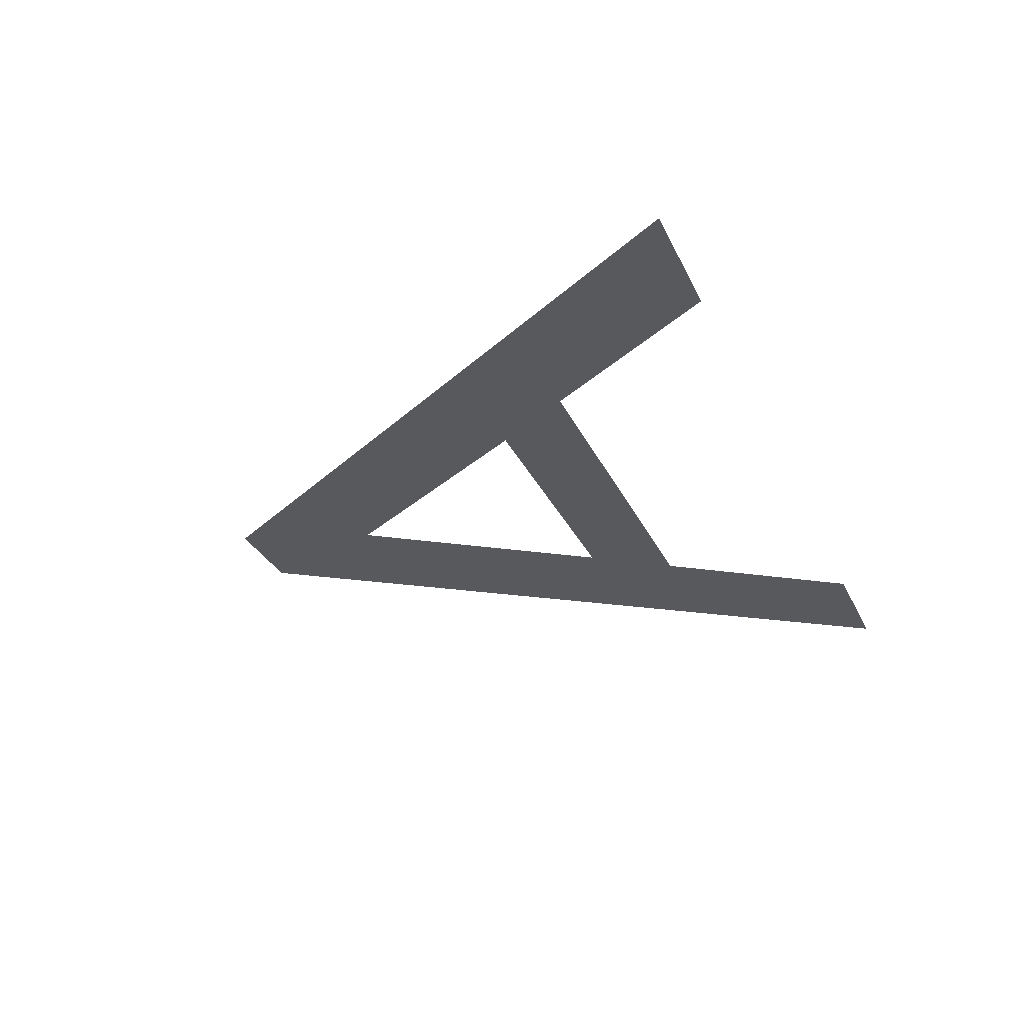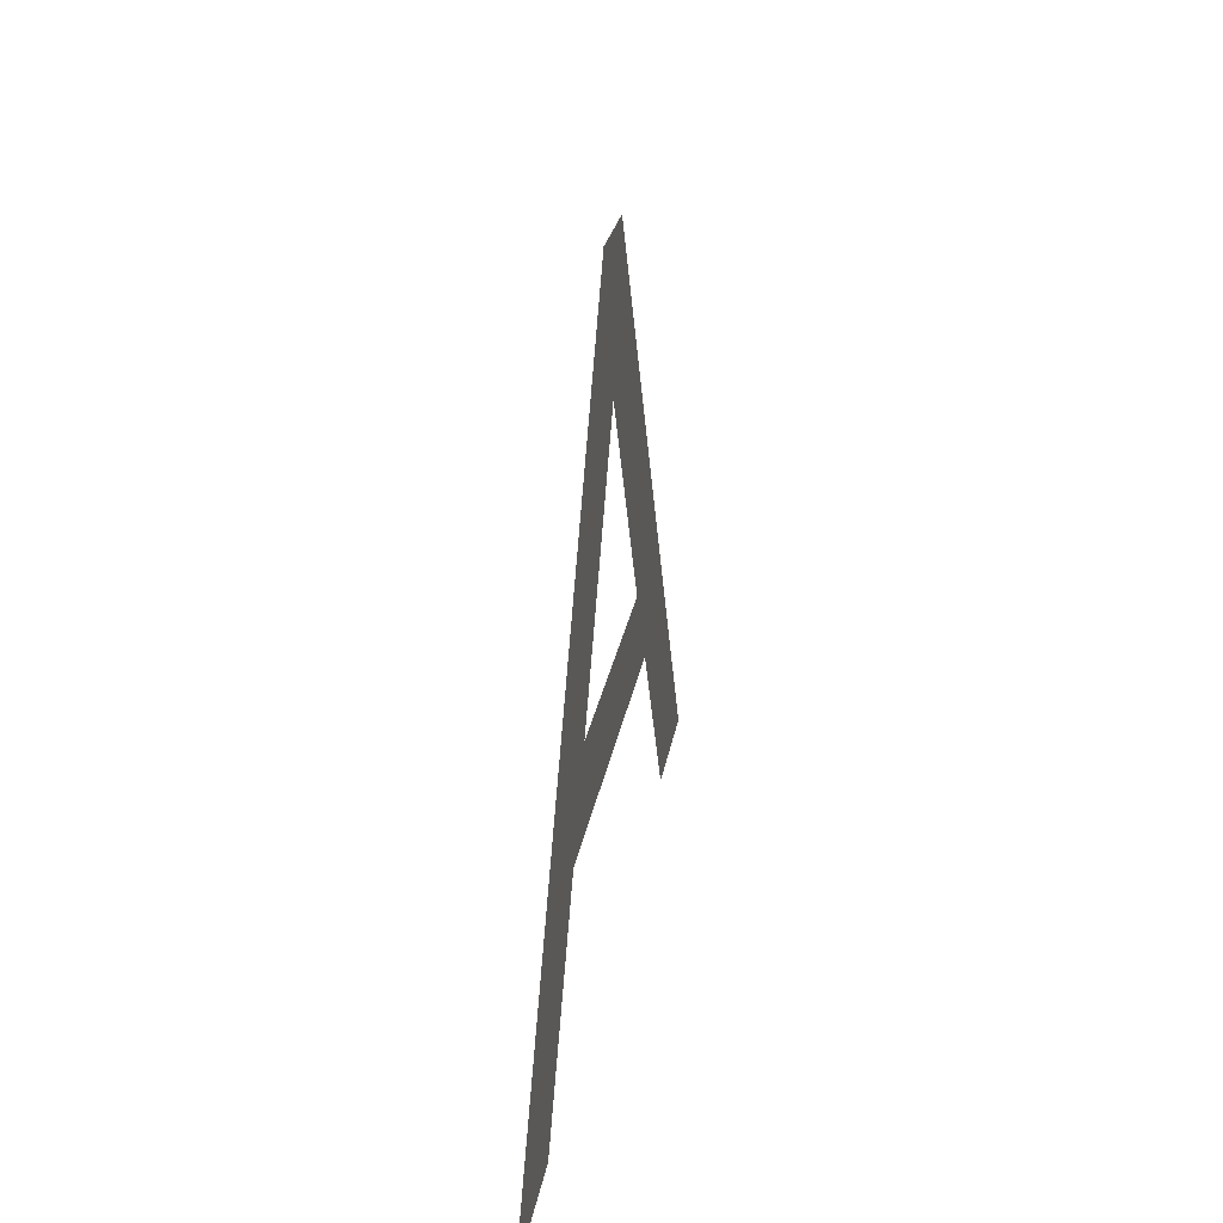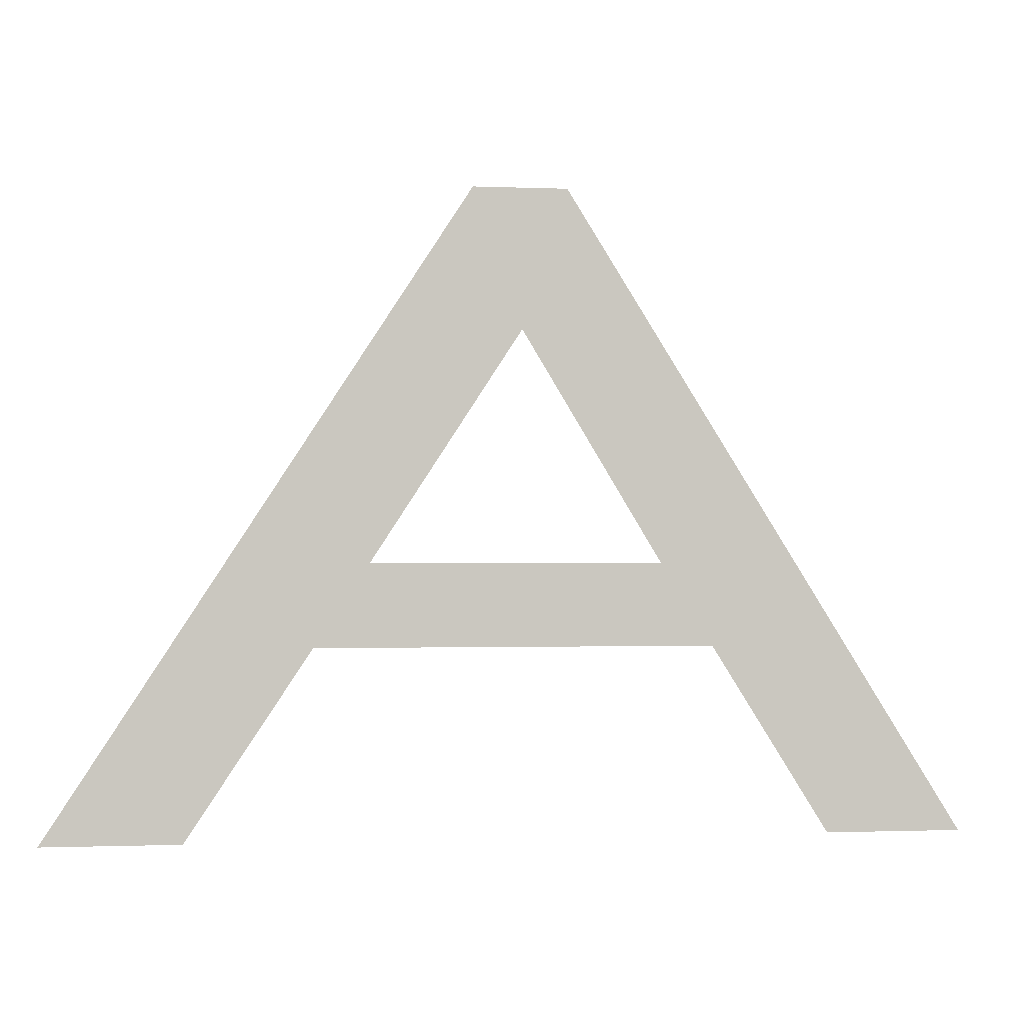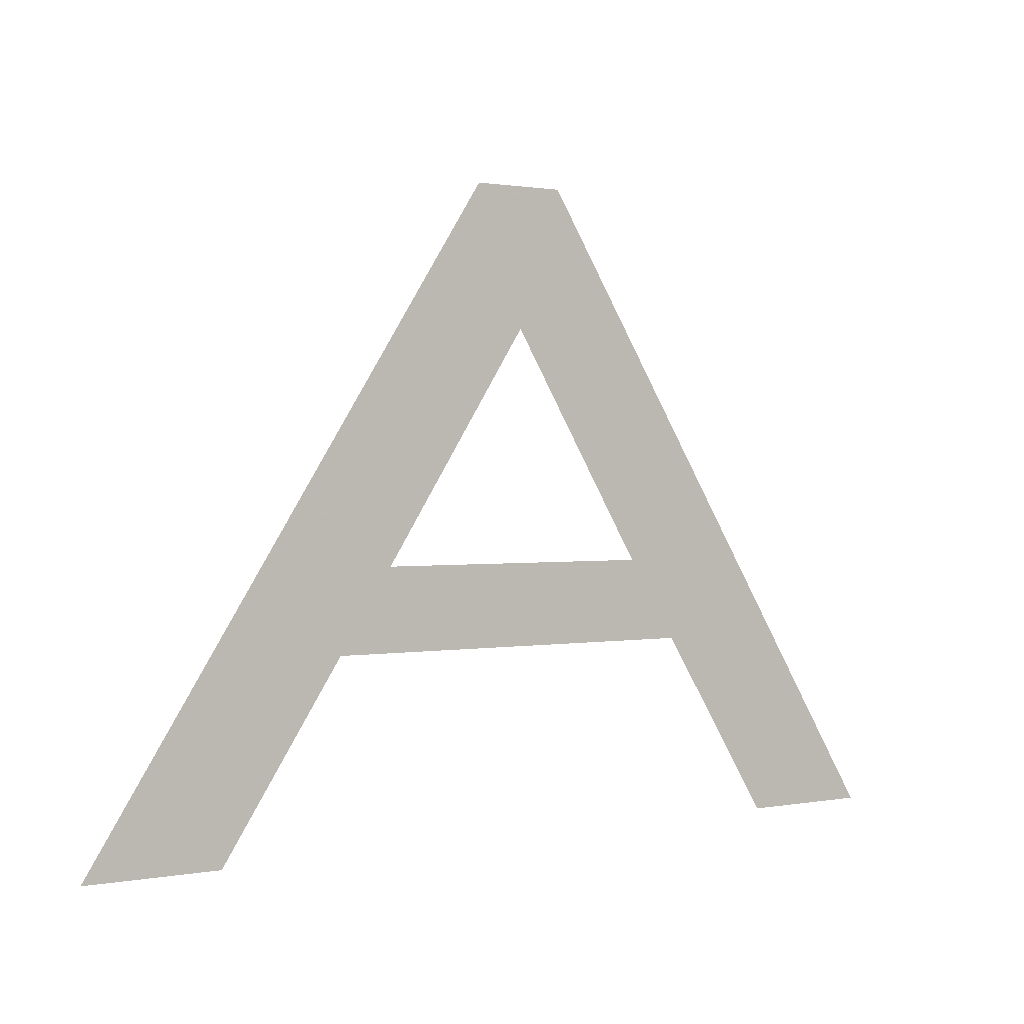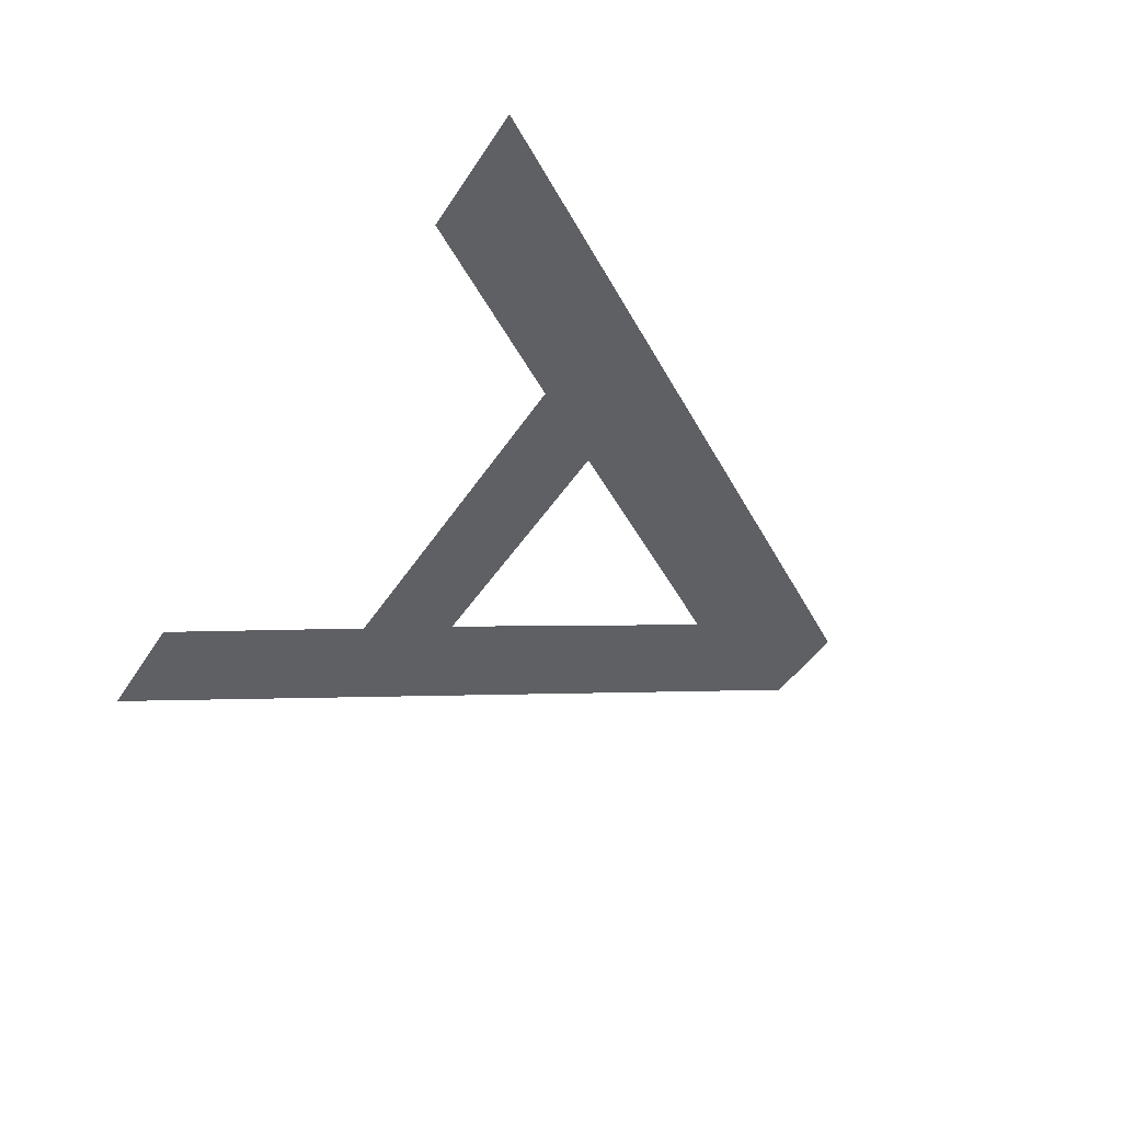
<metadata>
{"format":"obj","ext":"obj","renderer":"f3d","projection":"perspective","resolution":1024,"background":"white","views":[{"elev":-29.6,"azim":-68.8,"up":"+Z"},{"elev":23.7,"azim":98.7,"up":"+Y"},{"elev":-1.1,"azim":171.6,"up":"+Y"},{"elev":1.0,"azim":145.2,"up":"+Y"},{"elev":-44.1,"azim":59.5,"up":"+Z"}]}
</metadata>
<code>
v 0.06416 0.4751 0
v -0.08637 0.4751 0
v -0.7256 -0.547 0
v -0.5074 -0.547 0
v -0.3198 -0.2475 0
v 0.3129 -0.2475 0
v 0.5114 -0.547 0
v 0.7295 -0.547 0
v -0.01438 0.2516 0
v 0.2256 -0.1164 0
v -0.2369 -0.1164 0
f 3 1 2
f 3 9 1
f 9 8 1
f 3 11 9
f 10 8 9
f 3 5 11
f 5 10 11
f 5 6 10
f 6 8 10
f 3 4 5
f 7 8 6

</code>
